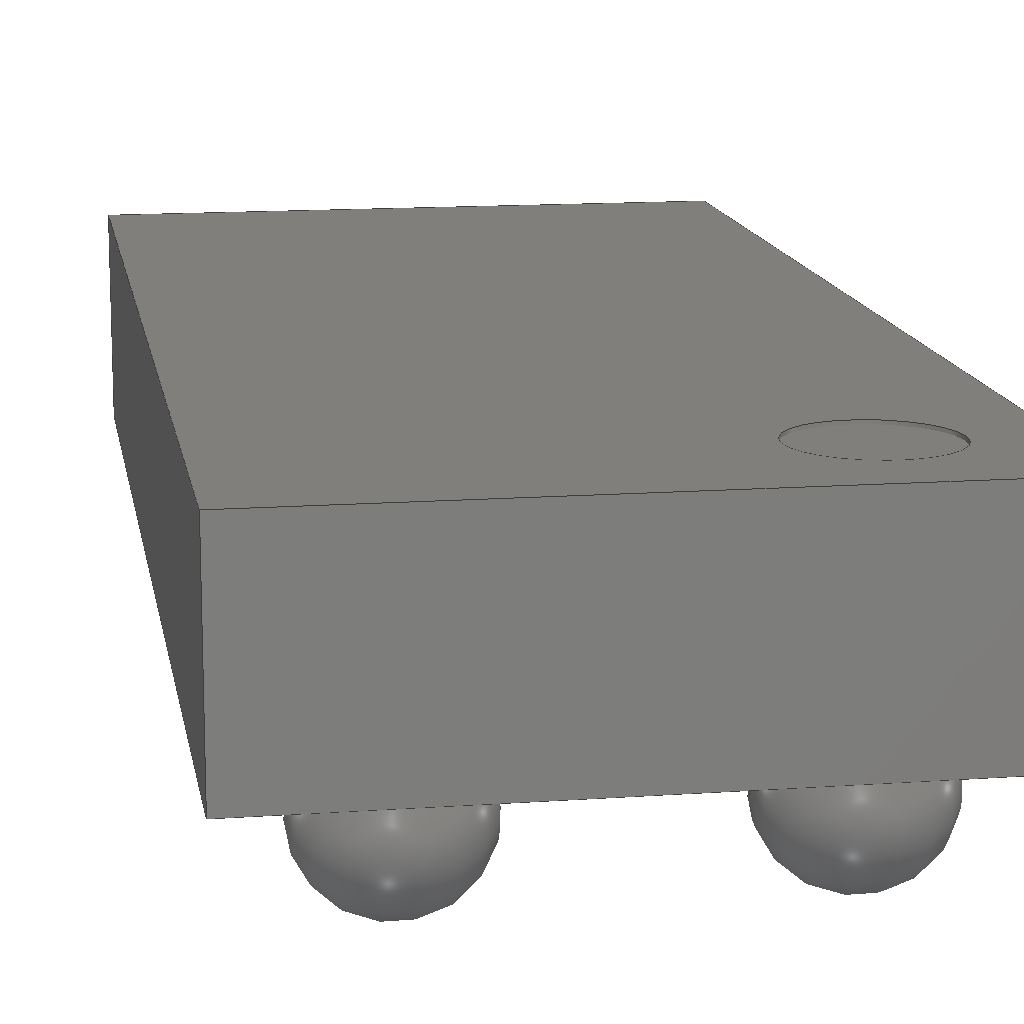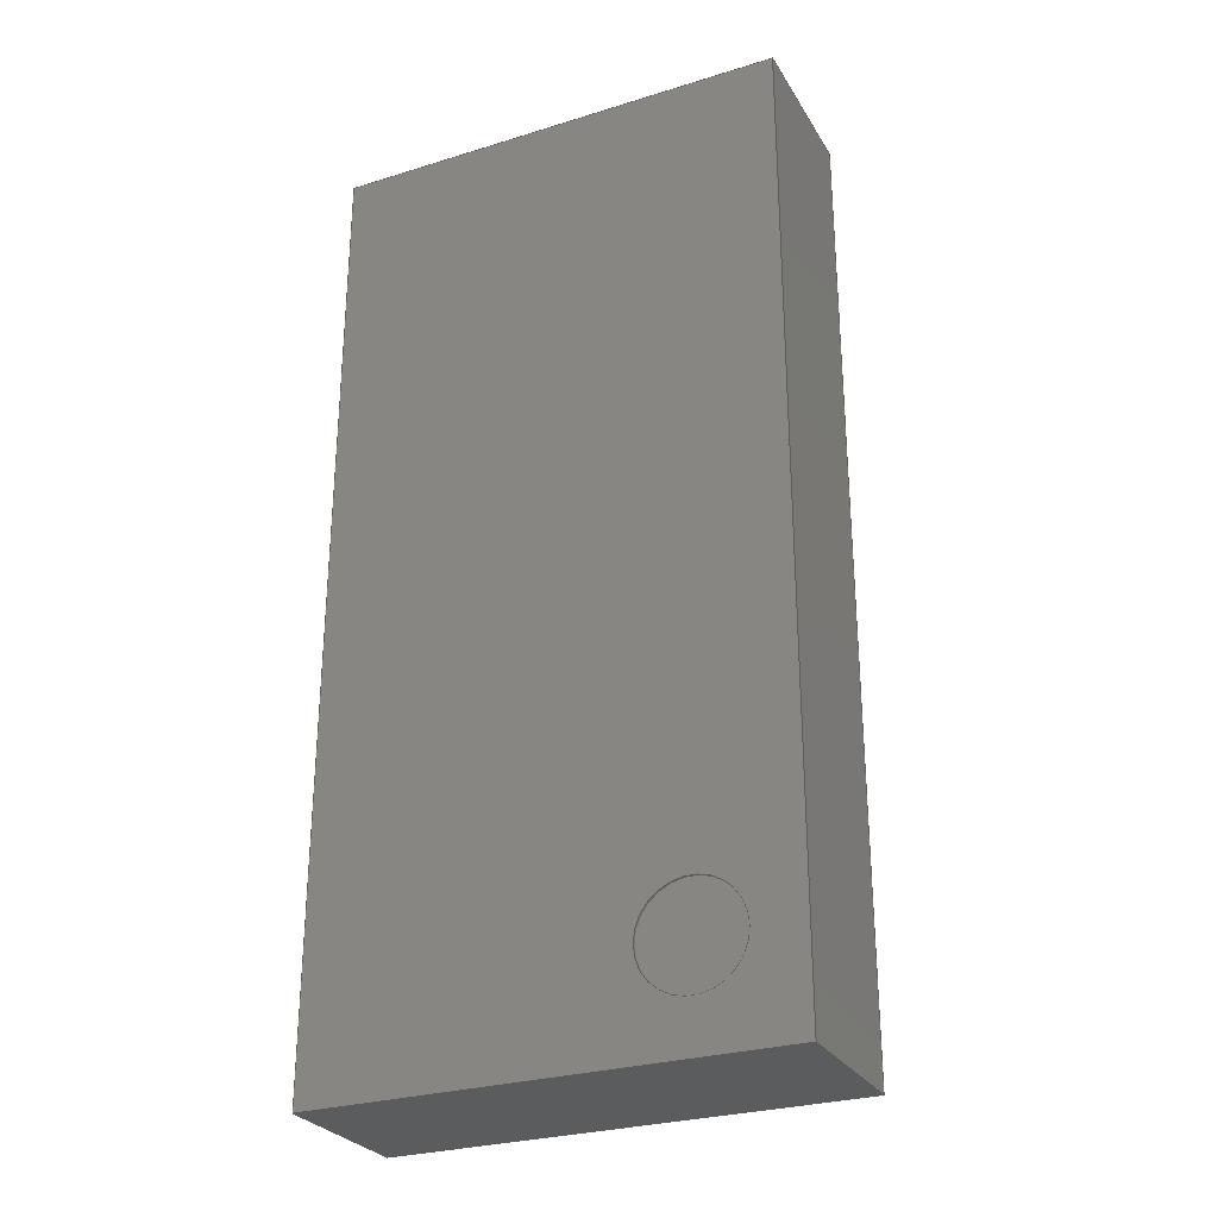
<metadata>
{"format":"step","ext":"stp","renderer":"f3d","projection":"perspective","resolution":1024,"background":"white","views":[{"elev":13.6,"azim":170.7,"up":"+Y"},{"elev":-28.1,"azim":-154.9,"up":"+Z"}]}
</metadata>
<code>
ISO-10303-21;
DATA;
#1=MECHANICAL_DESIGN_GEOMETRIC_PRESENTATION_REPRESENTATION('',(#199,#193,
#194,#191,#192,#198,#195,#196,#197,#200),#377);
#2=SHAPE_REPRESENTATION_RELATIONSHIP('SRR','None',#386,#3);
#3=ADVANCED_BREP_SHAPE_REPRESENTATION('',(#4),#376);
#4=MANIFOLD_SOLID_BREP('Solid1',#217);
#5=LINE('',#351,#17);
#6=LINE('',#353,#18);
#7=LINE('',#355,#19);
#8=LINE('',#356,#20);
#9=LINE('',#359,#21);
#10=LINE('',#361,#22);
#11=LINE('',#362,#23);
#12=LINE('',#365,#24);
#13=LINE('',#367,#25);
#14=LINE('',#368,#26);
#15=LINE('',#370,#27);
#16=LINE('',#371,#28);
#17=VECTOR('',#295,10);
#18=VECTOR('',#296,10);
#19=VECTOR('',#297,10);
#20=VECTOR('',#298,10);
#21=VECTOR('',#301,10);
#22=VECTOR('',#302,10);
#23=VECTOR('',#303,10);
#24=VECTOR('',#306,10);
#25=VECTOR('',#307,10);
#26=VECTOR('',#308,10);
#27=VECTOR('',#311,10);
#28=VECTOR('',#312,10);
#29=CYLINDRICAL_SURFACE('',#243,0.1);
#30=FACE_OUTER_BOUND('',#71,.T.);
#31=FACE_OUTER_BOUND('',#72,.T.);
#32=FACE_OUTER_BOUND('',#74,.T.);
#33=FACE_OUTER_BOUND('',#75,.T.);
#34=FACE_OUTER_BOUND('',#76,.T.);
#35=FACE_OUTER_BOUND('',#77,.T.);
#36=FACE_OUTER_BOUND('',#78,.T.);
#37=FACE_OUTER_BOUND('',#80,.T.);
#38=PLANE('',#241);
#39=PLANE('',#245);
#40=PLANE('',#246);
#41=PLANE('',#247);
#42=PLANE('',#248);
#43=PLANE('',#249);
#44=PLANE('',#250);
#45=FACE_BOUND('',#63,.T.);
#46=FACE_BOUND('',#64,.T.);
#47=FACE_BOUND('',#65,.T.);
#48=FACE_BOUND('',#66,.T.);
#49=FACE_BOUND('',#67,.T.);
#50=FACE_BOUND('',#68,.T.);
#51=FACE_BOUND('',#69,.T.);
#52=FACE_BOUND('',#70,.T.);
#53=FACE_BOUND('',#73,.T.);
#54=FACE_BOUND('',#79,.T.);
#55=FACE_BOUND('',#81,.T.);
#56=FACE_BOUND('',#82,.T.);
#57=FACE_BOUND('',#83,.T.);
#58=FACE_BOUND('',#84,.T.);
#59=FACE_BOUND('',#85,.T.);
#60=FACE_BOUND('',#86,.T.);
#61=FACE_BOUND('',#87,.T.);
#62=FACE_BOUND('',#88,.T.);
#63=EDGE_LOOP('',(#139));
#64=EDGE_LOOP('',(#140));
#65=EDGE_LOOP('',(#141));
#66=EDGE_LOOP('',(#142));
#67=EDGE_LOOP('',(#143));
#68=EDGE_LOOP('',(#144));
#69=EDGE_LOOP('',(#145));
#70=EDGE_LOOP('',(#146));
#71=EDGE_LOOP('',(#147));
#72=EDGE_LOOP('',(#148));
#73=EDGE_LOOP('',(#149));
#74=EDGE_LOOP('',(#150,#151,#152,#153));
#75=EDGE_LOOP('',(#154,#155,#156,#157));
#76=EDGE_LOOP('',(#158,#159,#160,#161));
#77=EDGE_LOOP('',(#162,#163,#164,#165));
#78=EDGE_LOOP('',(#166,#167,#168,#169));
#79=EDGE_LOOP('',(#170));
#80=EDGE_LOOP('',(#171,#172,#173,#174));
#81=EDGE_LOOP('',(#175));
#82=EDGE_LOOP('',(#176));
#83=EDGE_LOOP('',(#177));
#84=EDGE_LOOP('',(#178));
#85=EDGE_LOOP('',(#179));
#86=EDGE_LOOP('',(#180));
#87=EDGE_LOOP('',(#181));
#88=EDGE_LOOP('',(#182));
#89=CIRCLE('',#226,0.08718);
#90=CIRCLE('',#228,0.08718);
#91=CIRCLE('',#230,0.08718);
#92=CIRCLE('',#232,0.08718);
#93=CIRCLE('',#234,0.08718);
#94=CIRCLE('',#236,0.08718);
#95=CIRCLE('',#238,0.08718);
#96=CIRCLE('',#240,0.08718);
#97=CIRCLE('',#242,0.1);
#98=CIRCLE('',#244,0.1);
#99=VERTEX_POINT('',#319);
#100=VERTEX_POINT('',#322);
#101=VERTEX_POINT('',#325);
#102=VERTEX_POINT('',#328);
#103=VERTEX_POINT('',#331);
#104=VERTEX_POINT('',#334);
#105=VERTEX_POINT('',#337);
#106=VERTEX_POINT('',#340);
#107=VERTEX_POINT('',#343);
#108=VERTEX_POINT('',#346);
#109=VERTEX_POINT('',#349);
#110=VERTEX_POINT('',#350);
#111=VERTEX_POINT('',#352);
#112=VERTEX_POINT('',#354);
#113=VERTEX_POINT('',#358);
#114=VERTEX_POINT('',#360);
#115=VERTEX_POINT('',#364);
#116=VERTEX_POINT('',#366);
#117=EDGE_CURVE('',#99,#99,#89,.T.);
#118=EDGE_CURVE('',#100,#100,#90,.T.);
#119=EDGE_CURVE('',#101,#101,#91,.T.);
#120=EDGE_CURVE('',#102,#102,#92,.T.);
#121=EDGE_CURVE('',#103,#103,#93,.T.);
#122=EDGE_CURVE('',#104,#104,#94,.T.);
#123=EDGE_CURVE('',#105,#105,#95,.T.);
#124=EDGE_CURVE('',#106,#106,#96,.T.);
#125=EDGE_CURVE('',#107,#107,#97,.T.);
#126=EDGE_CURVE('',#108,#108,#98,.T.);
#127=EDGE_CURVE('',#109,#110,#5,.T.);
#128=EDGE_CURVE('',#109,#111,#6,.T.);
#129=EDGE_CURVE('',#112,#111,#7,.T.);
#130=EDGE_CURVE('',#110,#112,#8,.T.);
#131=EDGE_CURVE('',#110,#113,#9,.T.);
#132=EDGE_CURVE('',#114,#112,#10,.T.);
#133=EDGE_CURVE('',#113,#114,#11,.T.);
#134=EDGE_CURVE('',#113,#115,#12,.T.);
#135=EDGE_CURVE('',#116,#114,#13,.T.);
#136=EDGE_CURVE('',#115,#116,#14,.T.);
#137=EDGE_CURVE('',#115,#109,#15,.T.);
#138=EDGE_CURVE('',#111,#116,#16,.T.);
#139=ORIENTED_EDGE('',*,*,#117,.F.);
#140=ORIENTED_EDGE('',*,*,#118,.F.);
#141=ORIENTED_EDGE('',*,*,#119,.F.);
#142=ORIENTED_EDGE('',*,*,#120,.F.);
#143=ORIENTED_EDGE('',*,*,#121,.F.);
#144=ORIENTED_EDGE('',*,*,#122,.F.);
#145=ORIENTED_EDGE('',*,*,#123,.F.);
#146=ORIENTED_EDGE('',*,*,#124,.F.);
#147=ORIENTED_EDGE('',*,*,#125,.F.);
#148=ORIENTED_EDGE('',*,*,#126,.F.);
#149=ORIENTED_EDGE('',*,*,#125,.T.);
#150=ORIENTED_EDGE('',*,*,#127,.F.);
#151=ORIENTED_EDGE('',*,*,#128,.T.);
#152=ORIENTED_EDGE('',*,*,#129,.F.);
#153=ORIENTED_EDGE('',*,*,#130,.F.);
#154=ORIENTED_EDGE('',*,*,#131,.F.);
#155=ORIENTED_EDGE('',*,*,#130,.T.);
#156=ORIENTED_EDGE('',*,*,#132,.F.);
#157=ORIENTED_EDGE('',*,*,#133,.F.);
#158=ORIENTED_EDGE('',*,*,#134,.F.);
#159=ORIENTED_EDGE('',*,*,#133,.T.);
#160=ORIENTED_EDGE('',*,*,#135,.F.);
#161=ORIENTED_EDGE('',*,*,#136,.F.);
#162=ORIENTED_EDGE('',*,*,#137,.F.);
#163=ORIENTED_EDGE('',*,*,#136,.T.);
#164=ORIENTED_EDGE('',*,*,#138,.F.);
#165=ORIENTED_EDGE('',*,*,#128,.F.);
#166=ORIENTED_EDGE('',*,*,#137,.T.);
#167=ORIENTED_EDGE('',*,*,#127,.T.);
#168=ORIENTED_EDGE('',*,*,#131,.T.);
#169=ORIENTED_EDGE('',*,*,#134,.T.);
#170=ORIENTED_EDGE('',*,*,#126,.T.);
#171=ORIENTED_EDGE('',*,*,#138,.T.);
#172=ORIENTED_EDGE('',*,*,#135,.T.);
#173=ORIENTED_EDGE('',*,*,#132,.T.);
#174=ORIENTED_EDGE('',*,*,#129,.T.);
#175=ORIENTED_EDGE('',*,*,#117,.T.);
#176=ORIENTED_EDGE('',*,*,#118,.T.);
#177=ORIENTED_EDGE('',*,*,#119,.T.);
#178=ORIENTED_EDGE('',*,*,#120,.T.);
#179=ORIENTED_EDGE('',*,*,#121,.T.);
#180=ORIENTED_EDGE('',*,*,#122,.T.);
#181=ORIENTED_EDGE('',*,*,#123,.T.);
#182=ORIENTED_EDGE('',*,*,#124,.T.);
#183=SPHERICAL_SURFACE('',#225,0.115);
#184=SPHERICAL_SURFACE('',#227,0.115);
#185=SPHERICAL_SURFACE('',#229,0.115);
#186=SPHERICAL_SURFACE('',#231,0.115);
#187=SPHERICAL_SURFACE('',#233,0.115);
#188=SPHERICAL_SURFACE('',#235,0.115);
#189=SPHERICAL_SURFACE('',#237,0.115);
#190=SPHERICAL_SURFACE('',#239,0.115);
#191=STYLED_ITEM('',(#396),#201);
#192=STYLED_ITEM('',(#396),#202);
#193=STYLED_ITEM('',(#396),#203);
#194=STYLED_ITEM('',(#396),#204);
#195=STYLED_ITEM('',(#396),#205);
#196=STYLED_ITEM('',(#396),#206);
#197=STYLED_ITEM('',(#396),#207);
#198=STYLED_ITEM('',(#396),#208);
#199=STYLED_ITEM('',(#397),#209);
#200=STYLED_ITEM('',(#395),#4);
#201=ADVANCED_FACE('',(#45),#183,.T.);
#202=ADVANCED_FACE('',(#46),#184,.T.);
#203=ADVANCED_FACE('',(#47),#185,.T.);
#204=ADVANCED_FACE('',(#48),#186,.T.);
#205=ADVANCED_FACE('',(#49),#187,.T.);
#206=ADVANCED_FACE('',(#50),#188,.T.);
#207=ADVANCED_FACE('',(#51),#189,.T.);
#208=ADVANCED_FACE('',(#52),#190,.T.);
#209=ADVANCED_FACE('',(#30),#38,.F.);
#210=ADVANCED_FACE('',(#31,#53),#29,.F.);
#211=ADVANCED_FACE('',(#32),#39,.T.);
#212=ADVANCED_FACE('',(#33),#40,.T.);
#213=ADVANCED_FACE('',(#34),#41,.T.);
#214=ADVANCED_FACE('',(#35),#42,.T.);
#215=ADVANCED_FACE('',(#36,#54),#43,.F.);
#216=ADVANCED_FACE('',(#37,#55,#56,#57,#58,#59,#60,#61,#62),#44,.T.);
#217=CLOSED_SHELL('',(#201,#202,#203,#204,#205,#206,#207,#208,#209,#210,
#211,#212,#213,#214,#215,#216));
#218=DATE_TIME_ROLE('creation_date');
#219=APPLIED_DATE_AND_TIME_ASSIGNMENT(#220,#218,(#388));
#220=DATE_AND_TIME(#221,#222);
#221=CALENDAR_DATE(2021,29,3);
#222=LOCAL_TIME(22,51,33,#223);
#223=COORDINATED_UNIVERSAL_TIME_OFFSET(0,0,.BEHIND.);
#224=AXIS2_PLACEMENT_3D('placement',#317,#251,#252);
#225=AXIS2_PLACEMENT_3D('',#318,#253,#254);
#226=AXIS2_PLACEMENT_3D('',#320,#255,#256);
#227=AXIS2_PLACEMENT_3D('',#321,#257,#258);
#228=AXIS2_PLACEMENT_3D('',#323,#259,#260);
#229=AXIS2_PLACEMENT_3D('',#324,#261,#262);
#230=AXIS2_PLACEMENT_3D('',#326,#263,#264);
#231=AXIS2_PLACEMENT_3D('',#327,#265,#266);
#232=AXIS2_PLACEMENT_3D('',#329,#267,#268);
#233=AXIS2_PLACEMENT_3D('',#330,#269,#270);
#234=AXIS2_PLACEMENT_3D('',#332,#271,#272);
#235=AXIS2_PLACEMENT_3D('',#333,#273,#274);
#236=AXIS2_PLACEMENT_3D('',#335,#275,#276);
#237=AXIS2_PLACEMENT_3D('',#336,#277,#278);
#238=AXIS2_PLACEMENT_3D('',#338,#279,#280);
#239=AXIS2_PLACEMENT_3D('',#339,#281,#282);
#240=AXIS2_PLACEMENT_3D('',#341,#283,#284);
#241=AXIS2_PLACEMENT_3D('',#342,#285,#286);
#242=AXIS2_PLACEMENT_3D('',#344,#287,#288);
#243=AXIS2_PLACEMENT_3D('',#345,#289,#290);
#244=AXIS2_PLACEMENT_3D('',#347,#291,#292);
#245=AXIS2_PLACEMENT_3D('',#348,#293,#294);
#246=AXIS2_PLACEMENT_3D('',#357,#299,#300);
#247=AXIS2_PLACEMENT_3D('',#363,#304,#305);
#248=AXIS2_PLACEMENT_3D('',#369,#309,#310);
#249=AXIS2_PLACEMENT_3D('',#372,#313,#314);
#250=AXIS2_PLACEMENT_3D('',#373,#315,#316);
#251=DIRECTION('axis',(0,0,1));
#252=DIRECTION('refdir',(1,0,0));
#253=DIRECTION('center_axis',(1,-1.207e-16,0));
#254=DIRECTION('ref_axis',(0,-1,0));
#255=DIRECTION('center_axis',(0,1,0));
#256=DIRECTION('ref_axis',(0,0,1));
#257=DIRECTION('center_axis',(1,-1.207e-16,0));
#258=DIRECTION('ref_axis',(0,-1,0));
#259=DIRECTION('center_axis',(0,1,0));
#260=DIRECTION('ref_axis',(0,0,1));
#261=DIRECTION('center_axis',(1,-1.207e-16,0));
#262=DIRECTION('ref_axis',(0,-1,0));
#263=DIRECTION('center_axis',(0,1,0));
#264=DIRECTION('ref_axis',(0,0,1));
#265=DIRECTION('center_axis',(1,-1.207e-16,0));
#266=DIRECTION('ref_axis',(0,-1,0));
#267=DIRECTION('center_axis',(0,1,0));
#268=DIRECTION('ref_axis',(0,0,1));
#269=DIRECTION('center_axis',(1,-1.207e-16,0));
#270=DIRECTION('ref_axis',(0,-1,0));
#271=DIRECTION('center_axis',(0,1,0));
#272=DIRECTION('ref_axis',(0,0,1));
#273=DIRECTION('center_axis',(1,-1.207e-16,0));
#274=DIRECTION('ref_axis',(0,-1,0));
#275=DIRECTION('center_axis',(0,1,0));
#276=DIRECTION('ref_axis',(0,0,1));
#277=DIRECTION('center_axis',(1,-1.207e-16,0));
#278=DIRECTION('ref_axis',(0,-1,0));
#279=DIRECTION('center_axis',(0,1,0));
#280=DIRECTION('ref_axis',(0,0,1));
#281=DIRECTION('center_axis',(1,-1.207e-16,0));
#282=DIRECTION('ref_axis',(0,-1,0));
#283=DIRECTION('center_axis',(0,1,0));
#284=DIRECTION('ref_axis',(0,0,1));
#285=DIRECTION('center_axis',(0,-1,0));
#286=DIRECTION('ref_axis',(0,0,-1));
#287=DIRECTION('center_axis',(0,-1,0));
#288=DIRECTION('ref_axis',(-1,0,0));
#289=DIRECTION('center_axis',(0,-1,0));
#290=DIRECTION('ref_axis',(-1,0,0));
#291=DIRECTION('center_axis',(0,-1,0));
#292=DIRECTION('ref_axis',(-1,0,0));
#293=DIRECTION('center_axis',(1,0,-2.894e-16));
#294=DIRECTION('ref_axis',(2.887e-16,0,1));
#295=DIRECTION('',(-2.894e-16,0,-1));
#296=DIRECTION('',(0,-1,0));
#297=DIRECTION('',(2.894e-16,0,1));
#298=DIRECTION('',(0,-1,0));
#299=DIRECTION('center_axis',(0,0,-1));
#300=DIRECTION('ref_axis',(1,0,0));
#301=DIRECTION('',(-1,0,0));
#302=DIRECTION('',(1,0,0));
#303=DIRECTION('',(0,-1,0));
#304=DIRECTION('center_axis',(-1,0,4.341e-16));
#305=DIRECTION('ref_axis',(-4.33e-16,0,-1));
#306=DIRECTION('',(4.341e-16,0,1));
#307=DIRECTION('',(-4.341e-16,0,-1));
#308=DIRECTION('',(0,-1,0));
#309=DIRECTION('center_axis',(0,0,1));
#310=DIRECTION('ref_axis',(-1,0,0));
#311=DIRECTION('',(1,0,0));
#312=DIRECTION('',(-1,0,0));
#313=DIRECTION('center_axis',(0,-1,0));
#314=DIRECTION('ref_axis',(0,0,-1));
#315=DIRECTION('center_axis',(0,-1,0));
#316=DIRECTION('ref_axis',(0,0,-1));
#317=CARTESIAN_POINT('',(0,0,0));
#318=CARTESIAN_POINT('Origin',(0.25,0.115,0.75));
#319=CARTESIAN_POINT('',(0.25,0.19,0.6628));
#320=CARTESIAN_POINT('Origin',(0.25,0.19,0.75));
#321=CARTESIAN_POINT('Origin',(0.25,0.115,0.25));
#322=CARTESIAN_POINT('',(0.25,0.19,0.1628));
#323=CARTESIAN_POINT('Origin',(0.25,0.19,0.25));
#324=CARTESIAN_POINT('Origin',(0.25,0.115,-0.25));
#325=CARTESIAN_POINT('',(0.25,0.19,-0.3372));
#326=CARTESIAN_POINT('Origin',(0.25,0.19,-0.25));
#327=CARTESIAN_POINT('Origin',(0.25,0.115,-0.75));
#328=CARTESIAN_POINT('',(0.25,0.19,-0.8372));
#329=CARTESIAN_POINT('Origin',(0.25,0.19,-0.75));
#330=CARTESIAN_POINT('Origin',(-0.25,0.115,0.75));
#331=CARTESIAN_POINT('',(-0.25,0.19,0.6628));
#332=CARTESIAN_POINT('Origin',(-0.25,0.19,0.75));
#333=CARTESIAN_POINT('Origin',(-0.25,0.115,0.25));
#334=CARTESIAN_POINT('',(-0.25,0.19,0.1628));
#335=CARTESIAN_POINT('Origin',(-0.25,0.19,0.25));
#336=CARTESIAN_POINT('Origin',(-0.25,0.115,-0.25));
#337=CARTESIAN_POINT('',(-0.25,0.19,-0.3372));
#338=CARTESIAN_POINT('Origin',(-0.25,0.19,-0.25));
#339=CARTESIAN_POINT('Origin',(-0.25,0.115,-0.75));
#340=CARTESIAN_POINT('',(-0.25,0.19,-0.8372));
#341=CARTESIAN_POINT('Origin',(-0.25,0.19,-0.75));
#342=CARTESIAN_POINT('Origin',(0,0.495,-3.232e-16));
#343=CARTESIAN_POINT('',(-0.159,0.495,-0.759));
#344=CARTESIAN_POINT('Origin',(-0.259,0.495,-0.759));
#345=CARTESIAN_POINT('Origin',(-0.259,2.649,-0.759));
#346=CARTESIAN_POINT('',(-0.159,0.5,-0.759));
#347=CARTESIAN_POINT('Origin',(-0.259,0.5,-0.759));
#348=CARTESIAN_POINT('Origin',(0.459,0.5,-0.959));
#349=CARTESIAN_POINT('',(0.459,0.5,0.959));
#350=CARTESIAN_POINT('',(0.459,0.5,-0.959));
#351=CARTESIAN_POINT('',(0.459,0.5,0.959));
#352=CARTESIAN_POINT('',(0.459,0.19,0.959));
#353=CARTESIAN_POINT('',(0.459,0.5,0.959));
#354=CARTESIAN_POINT('',(0.459,0.19,-0.959));
#355=CARTESIAN_POINT('',(0.459,0.19,0.959));
#356=CARTESIAN_POINT('',(0.459,0.5,-0.959));
#357=CARTESIAN_POINT('Origin',(-0.459,0.5,-0.959));
#358=CARTESIAN_POINT('',(-0.459,0.5,-0.959));
#359=CARTESIAN_POINT('',(0.459,0.5,-0.959));
#360=CARTESIAN_POINT('',(-0.459,0.19,-0.959));
#361=CARTESIAN_POINT('',(0.459,0.19,-0.959));
#362=CARTESIAN_POINT('',(-0.459,0.5,-0.959));
#363=CARTESIAN_POINT('Origin',(-0.459,0.5,0.959));
#364=CARTESIAN_POINT('',(-0.459,0.5,0.959));
#365=CARTESIAN_POINT('',(-0.459,0.5,-0.959));
#366=CARTESIAN_POINT('',(-0.459,0.19,0.959));
#367=CARTESIAN_POINT('',(-0.459,0.19,-0.959));
#368=CARTESIAN_POINT('',(-0.459,0.5,0.959));
#369=CARTESIAN_POINT('Origin',(0.459,0.5,0.959));
#370=CARTESIAN_POINT('',(-0.459,0.5,0.959));
#371=CARTESIAN_POINT('',(-0.459,0.19,0.959));
#372=CARTESIAN_POINT('Origin',(0,0.5,-3.232e-16));
#373=CARTESIAN_POINT('Origin',(0,0.19,-2.776e-16));
#374=UNCERTAINTY_MEASURE_WITH_UNIT(LENGTH_MEASURE(0.01),#378,
'DISTANCE_ACCURACY_VALUE',
'Maximum model space distance between geometric entities at asserted c
onnectivities');
#375=UNCERTAINTY_MEASURE_WITH_UNIT(LENGTH_MEASURE(1e-06),#378,
'DISTANCE_ACCURACY_VALUE',
'Maximum model space distance between geometric entities at asserted c
onnectivities');
#376=(
GEOMETRIC_REPRESENTATION_CONTEXT(3)
GLOBAL_UNCERTAINTY_ASSIGNED_CONTEXT((#374))
GLOBAL_UNIT_ASSIGNED_CONTEXT((#378,#381,#379))
REPRESENTATION_CONTEXT('','3D')
);
#377=(
GEOMETRIC_REPRESENTATION_CONTEXT(3)
GLOBAL_UNCERTAINTY_ASSIGNED_CONTEXT((#375))
GLOBAL_UNIT_ASSIGNED_CONTEXT((#378,#381,#379))
REPRESENTATION_CONTEXT('','3D')
);
#378=(
LENGTH_UNIT()
NAMED_UNIT(*)
SI_UNIT(.MILLI.,.METRE.)
);
#379=(
NAMED_UNIT(*)
SI_UNIT($,.STERADIAN.)
SOLID_ANGLE_UNIT()
);
#380=DIMENSIONAL_EXPONENTS(0,0,0,0,0,0,0);
#381=(
CONVERSION_BASED_UNIT('degree',#383)
NAMED_UNIT(#380)
PLANE_ANGLE_UNIT()
);
#382=(
NAMED_UNIT(*)
PLANE_ANGLE_UNIT()
SI_UNIT($,.RADIAN.)
);
#383=PLANE_ANGLE_MEASURE_WITH_UNIT(PLANE_ANGLE_MEASURE(0.01745),#382);
#384=SHAPE_DEFINITION_REPRESENTATION(#385,#386);
#385=PRODUCT_DEFINITION_SHAPE('',$,#388);
#386=SHAPE_REPRESENTATION('',(#224),#376);
#387=PRODUCT_DEFINITION_CONTEXT('part definition',#392,'design');
#388=PRODUCT_DEFINITION('TI R-XBGA-N8','TI R-XBGA-N8',#389,#387);
#389=PRODUCT_DEFINITION_FORMATION('',$,#394);
#390=PRODUCT_RELATED_PRODUCT_CATEGORY('TI R-XBGA-N8','TI R-XBGA-N8',(#394));
#391=APPLICATION_PROTOCOL_DEFINITION('international standard',
'automotive_design',2009,#392);
#392=APPLICATION_CONTEXT(
'Core Data for Automotive Mechanical Design Process');
#393=PRODUCT_CONTEXT('part definition',#392,'mechanical');
#394=PRODUCT('TI R-XBGA-N8','TI R-XBGA-N8',$,(#393));
#395=PRESENTATION_STYLE_ASSIGNMENT((#398));
#396=PRESENTATION_STYLE_ASSIGNMENT((#399));
#397=PRESENTATION_STYLE_ASSIGNMENT((#400));
#398=SURFACE_STYLE_USAGE(.BOTH.,#401);
#399=SURFACE_STYLE_USAGE(.BOTH.,#402);
#400=SURFACE_STYLE_USAGE(.BOTH.,#403);
#401=SURFACE_SIDE_STYLE('',(#404));
#402=SURFACE_SIDE_STYLE('',(#405));
#403=SURFACE_SIDE_STYLE('',(#406));
#404=SURFACE_STYLE_FILL_AREA(#407);
#405=SURFACE_STYLE_FILL_AREA(#408);
#406=SURFACE_STYLE_FILL_AREA(#409);
#407=FILL_AREA_STYLE('',(#410));
#408=FILL_AREA_STYLE('',(#411));
#409=FILL_AREA_STYLE('',(#412));
#410=FILL_AREA_STYLE_COLOUR('',#413);
#411=FILL_AREA_STYLE_COLOUR('',#414);
#412=FILL_AREA_STYLE_COLOUR('',#415);
#413=COLOUR_RGB('',0.3725,0.3725,0.3804);
#414=COLOUR_RGB('',0.7451,0.7373,0.7294);
#415=COLOUR_RGB('',0.6,0.6,0.6);
ENDSEC;
END-ISO-10303-21;

</code>
